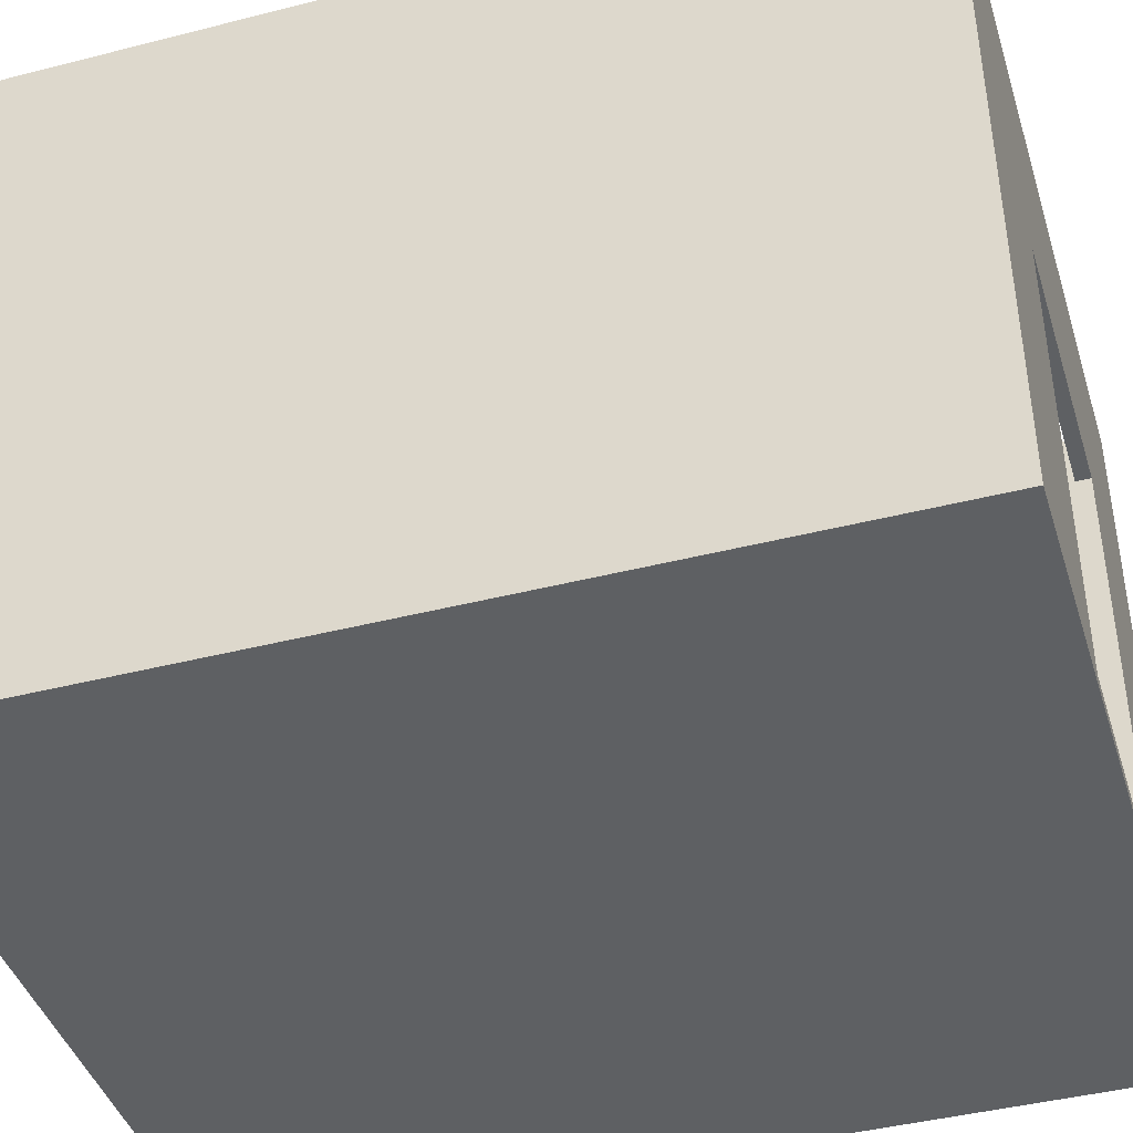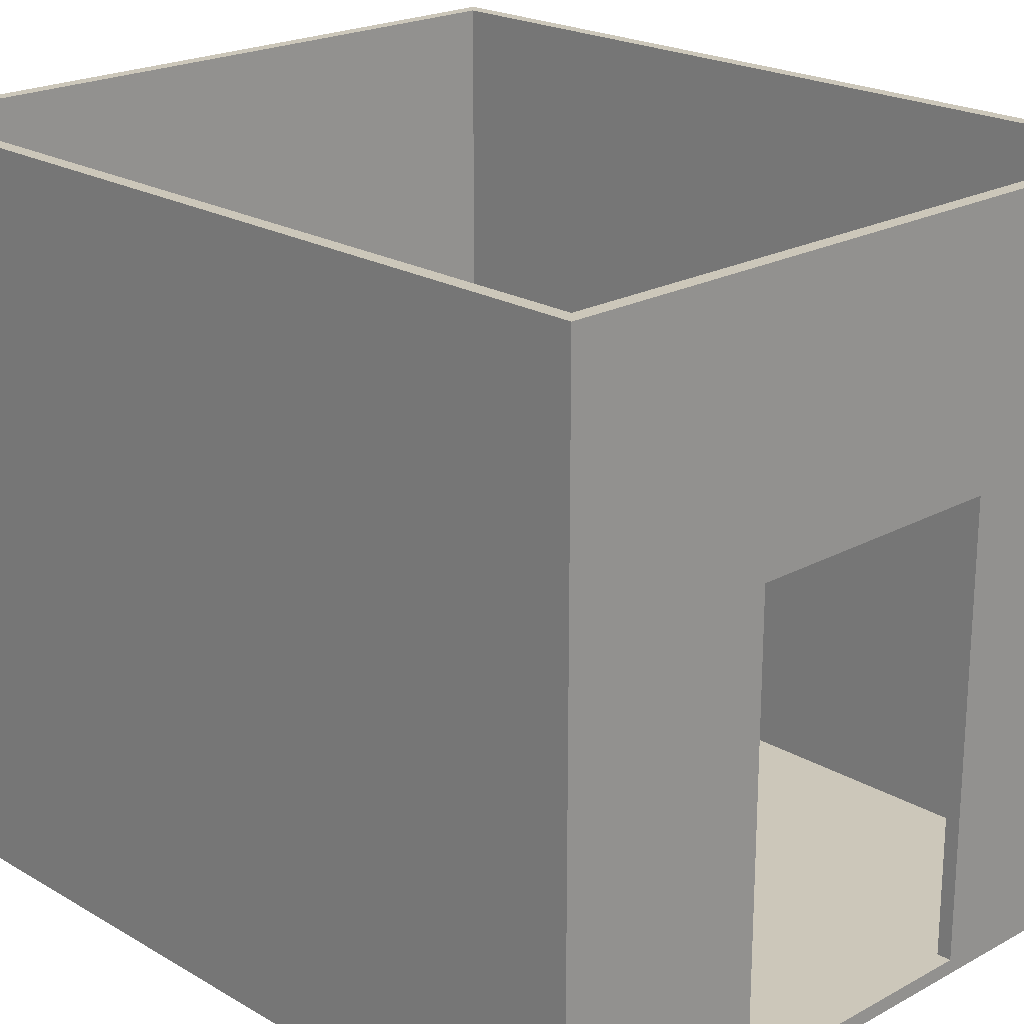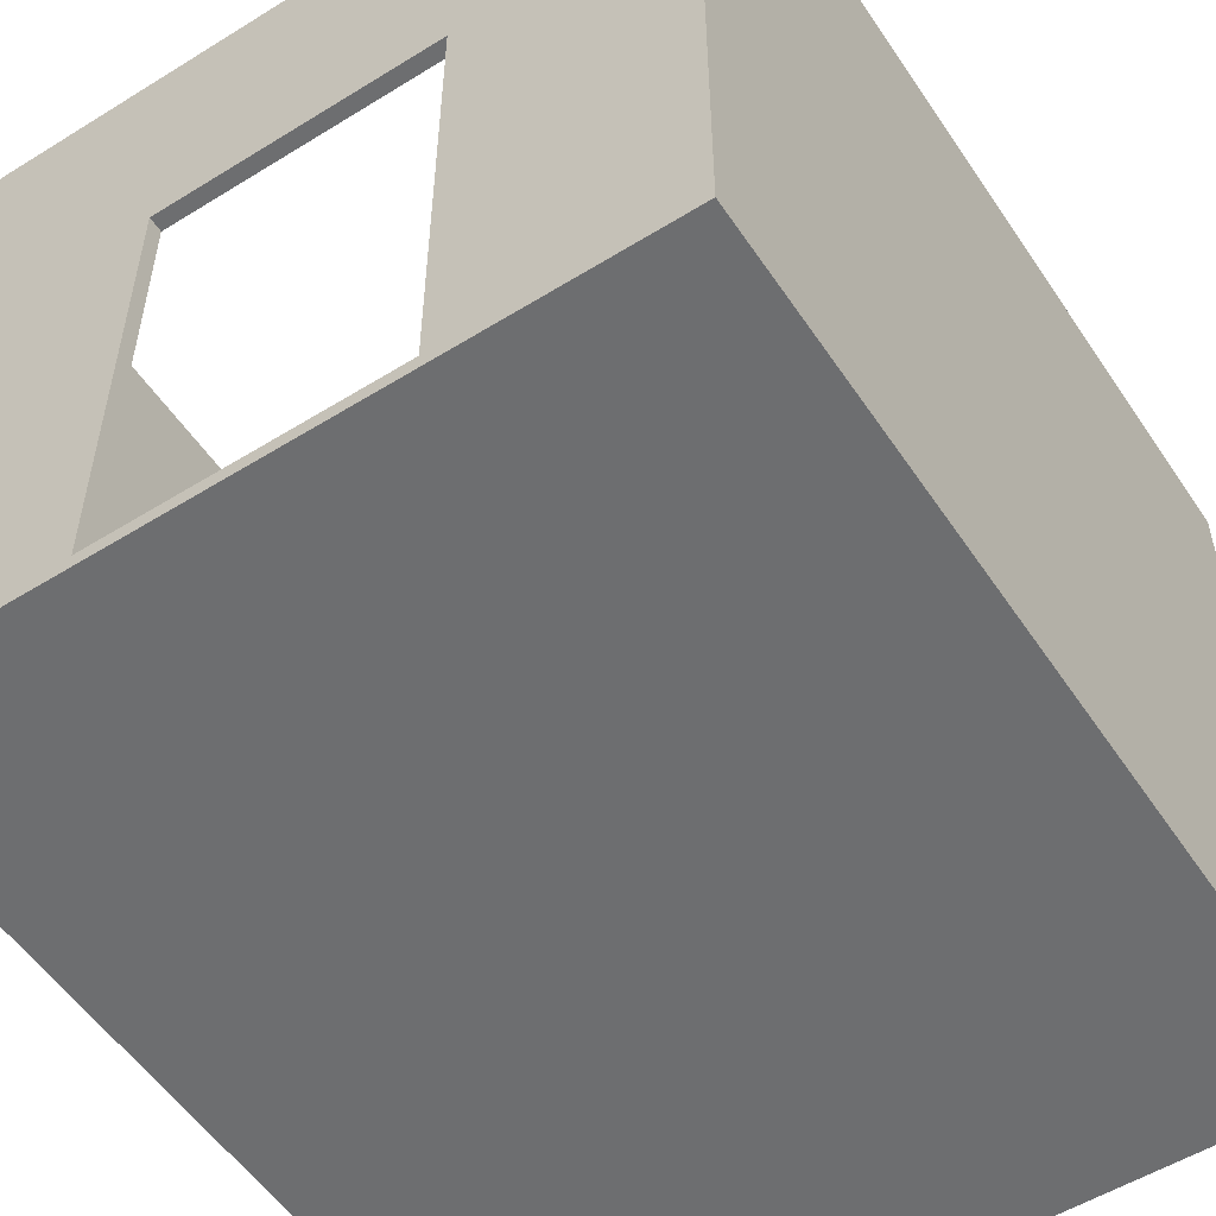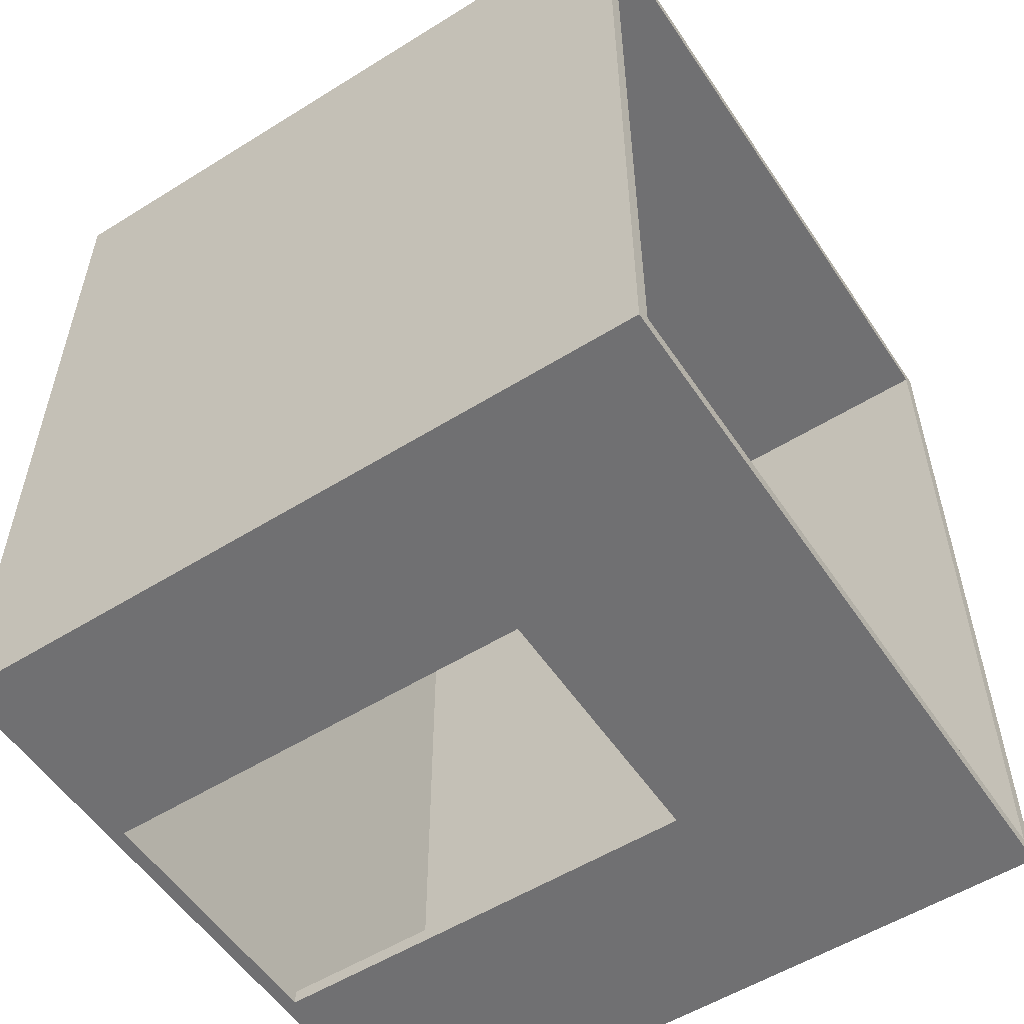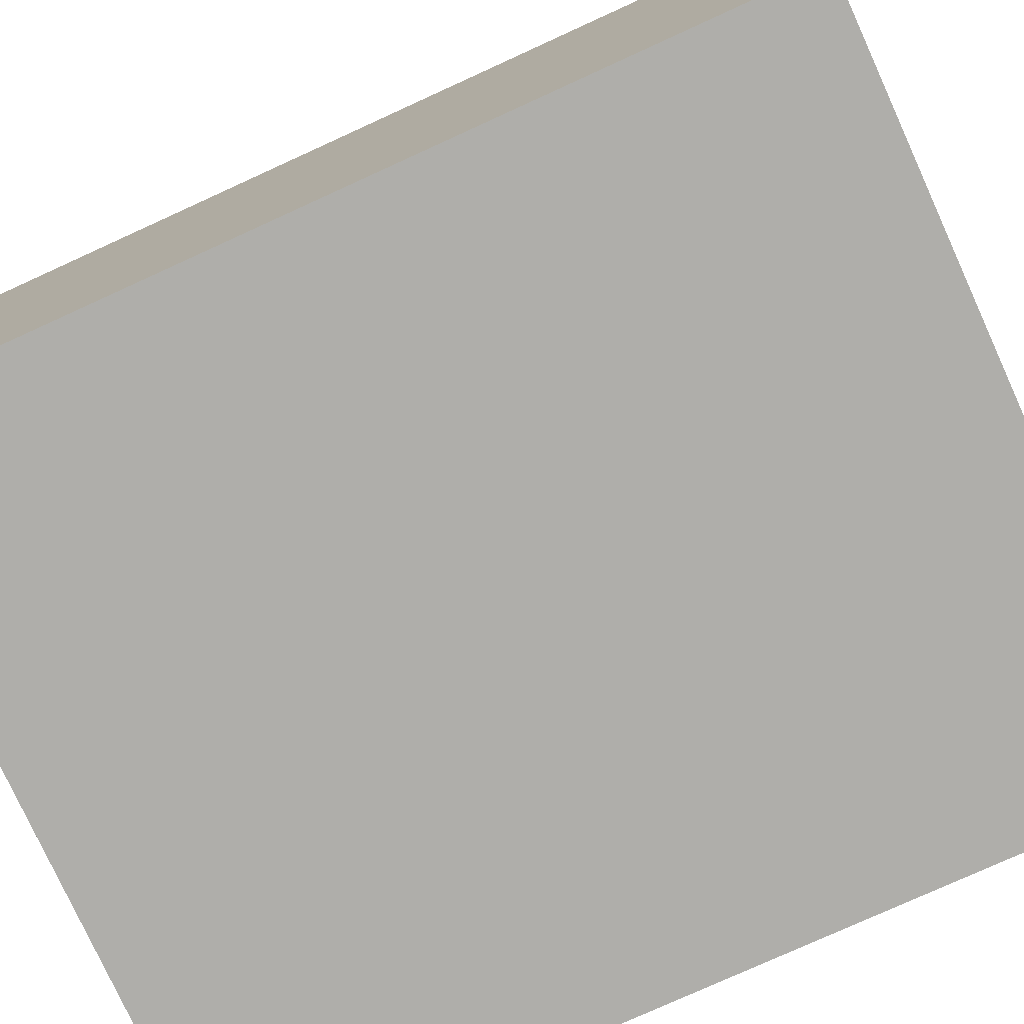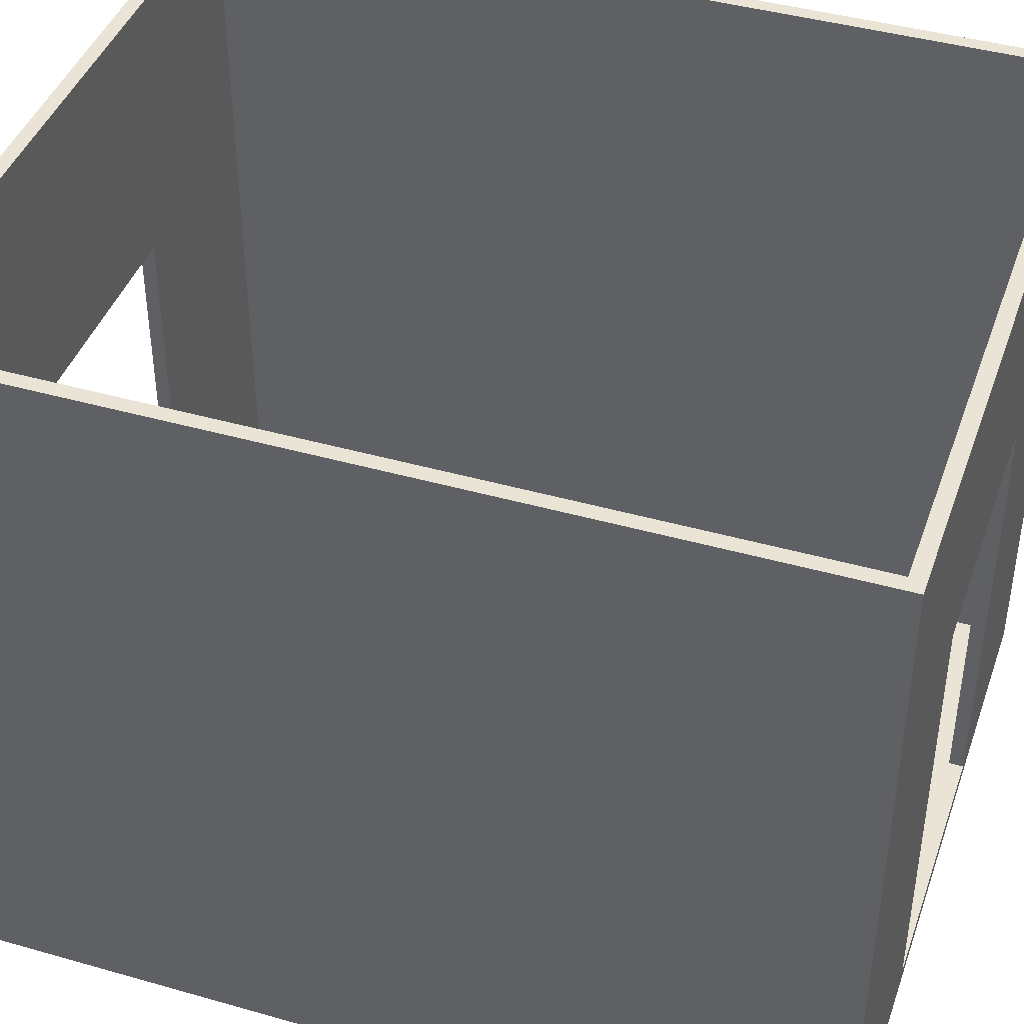
<metadata>
{"format":"obj","ext":"obj","renderer":"f3d","projection":"perspective","resolution":1024,"background":"white","views":[{"elev":-42.5,"azim":107.0,"up":"+Y"},{"elev":21.3,"azim":136.0,"up":"+Y"},{"elev":-54.3,"azim":33.3,"up":"+Y"},{"elev":-55.0,"azim":123.3,"up":"+Z"},{"elev":-77.6,"azim":-65.5,"up":"+Y"},{"elev":42.5,"azim":-71.2,"up":"+Y"}]}
</metadata>
<code>
o
v -2.5 0 3
v -2.5 0 -3
v -2.5 5 3
v -2.5 5 -3
v 1 0.1 3
v 1 0.1 2.9
v 1 0.1 -2.9
v 1 0.1 -3
v 1 3.2 3
v 1 3.2 2.9
v 1 3.2 -2.9
v 1 3.2 -3
v 2.4 0.1 2.9
v 2.4 0.1 -2.9
v 2.4 5 2.9
v 2.4 5 -2.9
v -2.4 0.1 2.9
v -2.4 0.1 -2.9
v -2.4 5 2.9
v -2.4 5 -2.9
v -0.9 0.1 3
v -0.9 0.1 2.9
v -0.9 0.1 -2.9
v -0.9 0.1 -3
v -0.9 3.2 3
v -0.9 3.2 2.9
v -0.9 3.2 -2.9
v -0.9 3.2 -3
v 2.5 0 3
v 2.5 0 -3
v 2.5 5 3
v 2.5 5 -3
v -2.5 0 3
v -2.5 5 3
v -0.9 0.1 3
v -0.9 3.2 3
v 1 0.1 3
v 1 3.2 3
v 2.5 0 3
v 2.5 5 3
v -2.4 0.1 -2.9
v -2.4 5 -2.9
v -0.9 0.1 -2.9
v -0.9 3.2 -2.9
v 1 0.1 -2.9
v 1 3.2 -2.9
v 2.4 0.1 -2.9
v 2.4 5 -2.9
v -2.4 0.1 2.9
v -2.4 5 2.9
v -0.9 0.1 2.9
v -0.9 3.2 2.9
v 1 0.1 2.9
v 1 3.2 2.9
v 2.4 0.1 2.9
v 2.4 5 2.9
v -2.5 0 -3
v -2.5 5 -3
v -0.9 0.1 -3
v -0.9 3.2 -3
v 1 0.1 -3
v 1 3.2 -3
v 2.5 0 -3
v 2.5 5 -3
v -2.5 0 3
v 2.5 0 3
v -2.5 0 -3
v 2.5 0 -3
v -0.9 3.2 3
v 1 3.2 3
v -0.9 3.2 2.9
v 1 3.2 2.9
v -0.9 3.2 -2.9
v 1 3.2 -2.9
v -0.9 3.2 -3
v 1 3.2 -3
v -0.9 0.1 3
v 1 0.1 3
v -2.4 0.1 2.9
v -0.9 0.1 2.9
v 1 0.1 2.9
v 2.4 0.1 2.9
v -2.4 0.1 -2.9
v -0.9 0.1 -2.9
v 1 0.1 -2.9
v 2.4 0.1 -2.9
v -0.9 0.1 -3
v 1 0.1 -3
v -2.5 5 3
v 2.5 5 3
v -2.4 5 2.9
v 2.4 5 2.9
v -2.4 5 -2.9
v 2.4 5 -2.9
v -2.5 5 -3
v 2.5 5 -3
f 3 2 1
f 4 2 3
f 9 6 5
f 10 6 9
f 11 8 7
f 12 8 11
f 15 14 13
f 16 14 15
f 17 18 19
f 19 18 20
f 21 22 25
f 25 22 26
f 23 24 27
f 27 24 28
f 29 30 31
f 31 30 32
f 35 34 33
f 36 34 35
f 37 35 33
f 38 34 36
f 39 37 33
f 39 38 37
f 40 34 38
f 40 38 39
f 43 42 41
f 44 42 43
f 46 42 44
f 47 46 45
f 48 42 46
f 48 46 47
f 49 50 51
f 51 50 52
f 52 50 54
f 53 54 55
f 54 50 56
f 55 54 56
f 57 58 59
f 59 58 60
f 57 59 61
f 60 58 62
f 57 61 63
f 61 62 63
f 62 58 64
f 63 62 64
f 67 66 65
f 68 66 67
f 71 70 69
f 72 70 71
f 75 74 73
f 76 74 75
f 77 78 80
f 80 78 81
f 79 80 83
f 81 82 83
f 80 81 83
f 83 82 84
f 84 82 85
f 85 82 86
f 84 85 87
f 87 85 88
f 89 90 91
f 91 90 92
f 89 91 93
f 92 90 94
f 89 93 95
f 93 94 95
f 94 90 96
f 95 94 96

</code>
